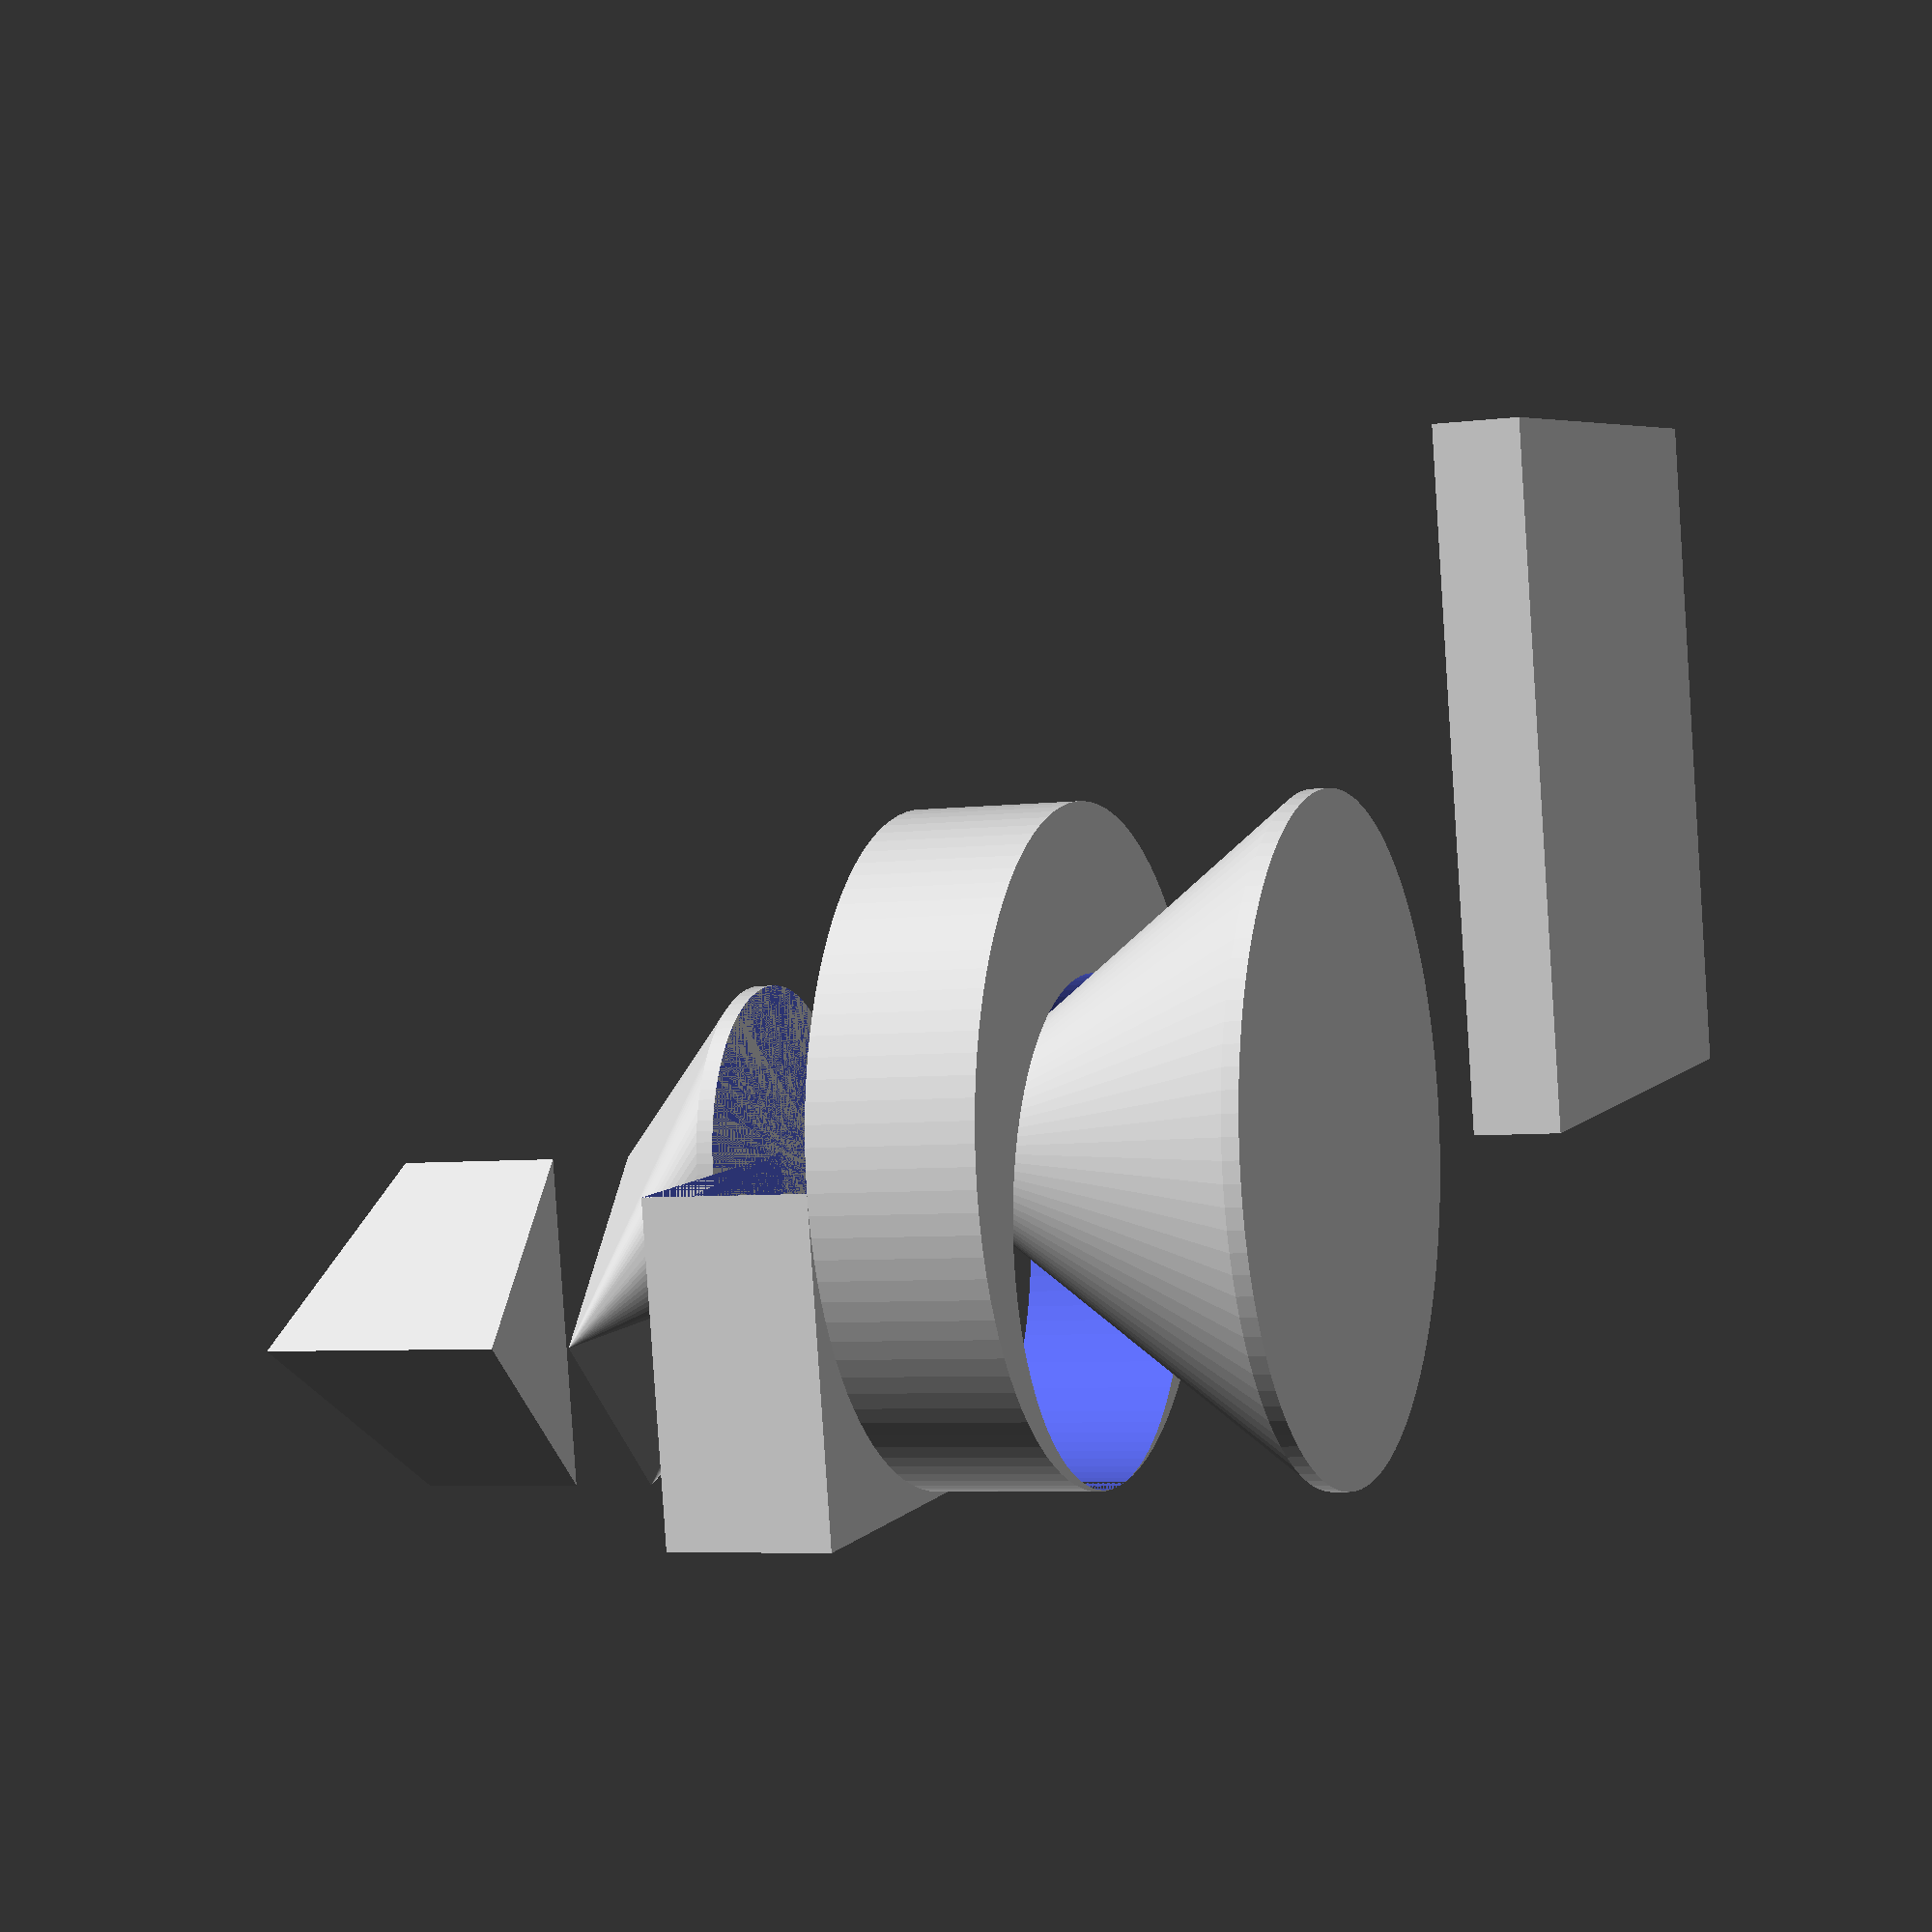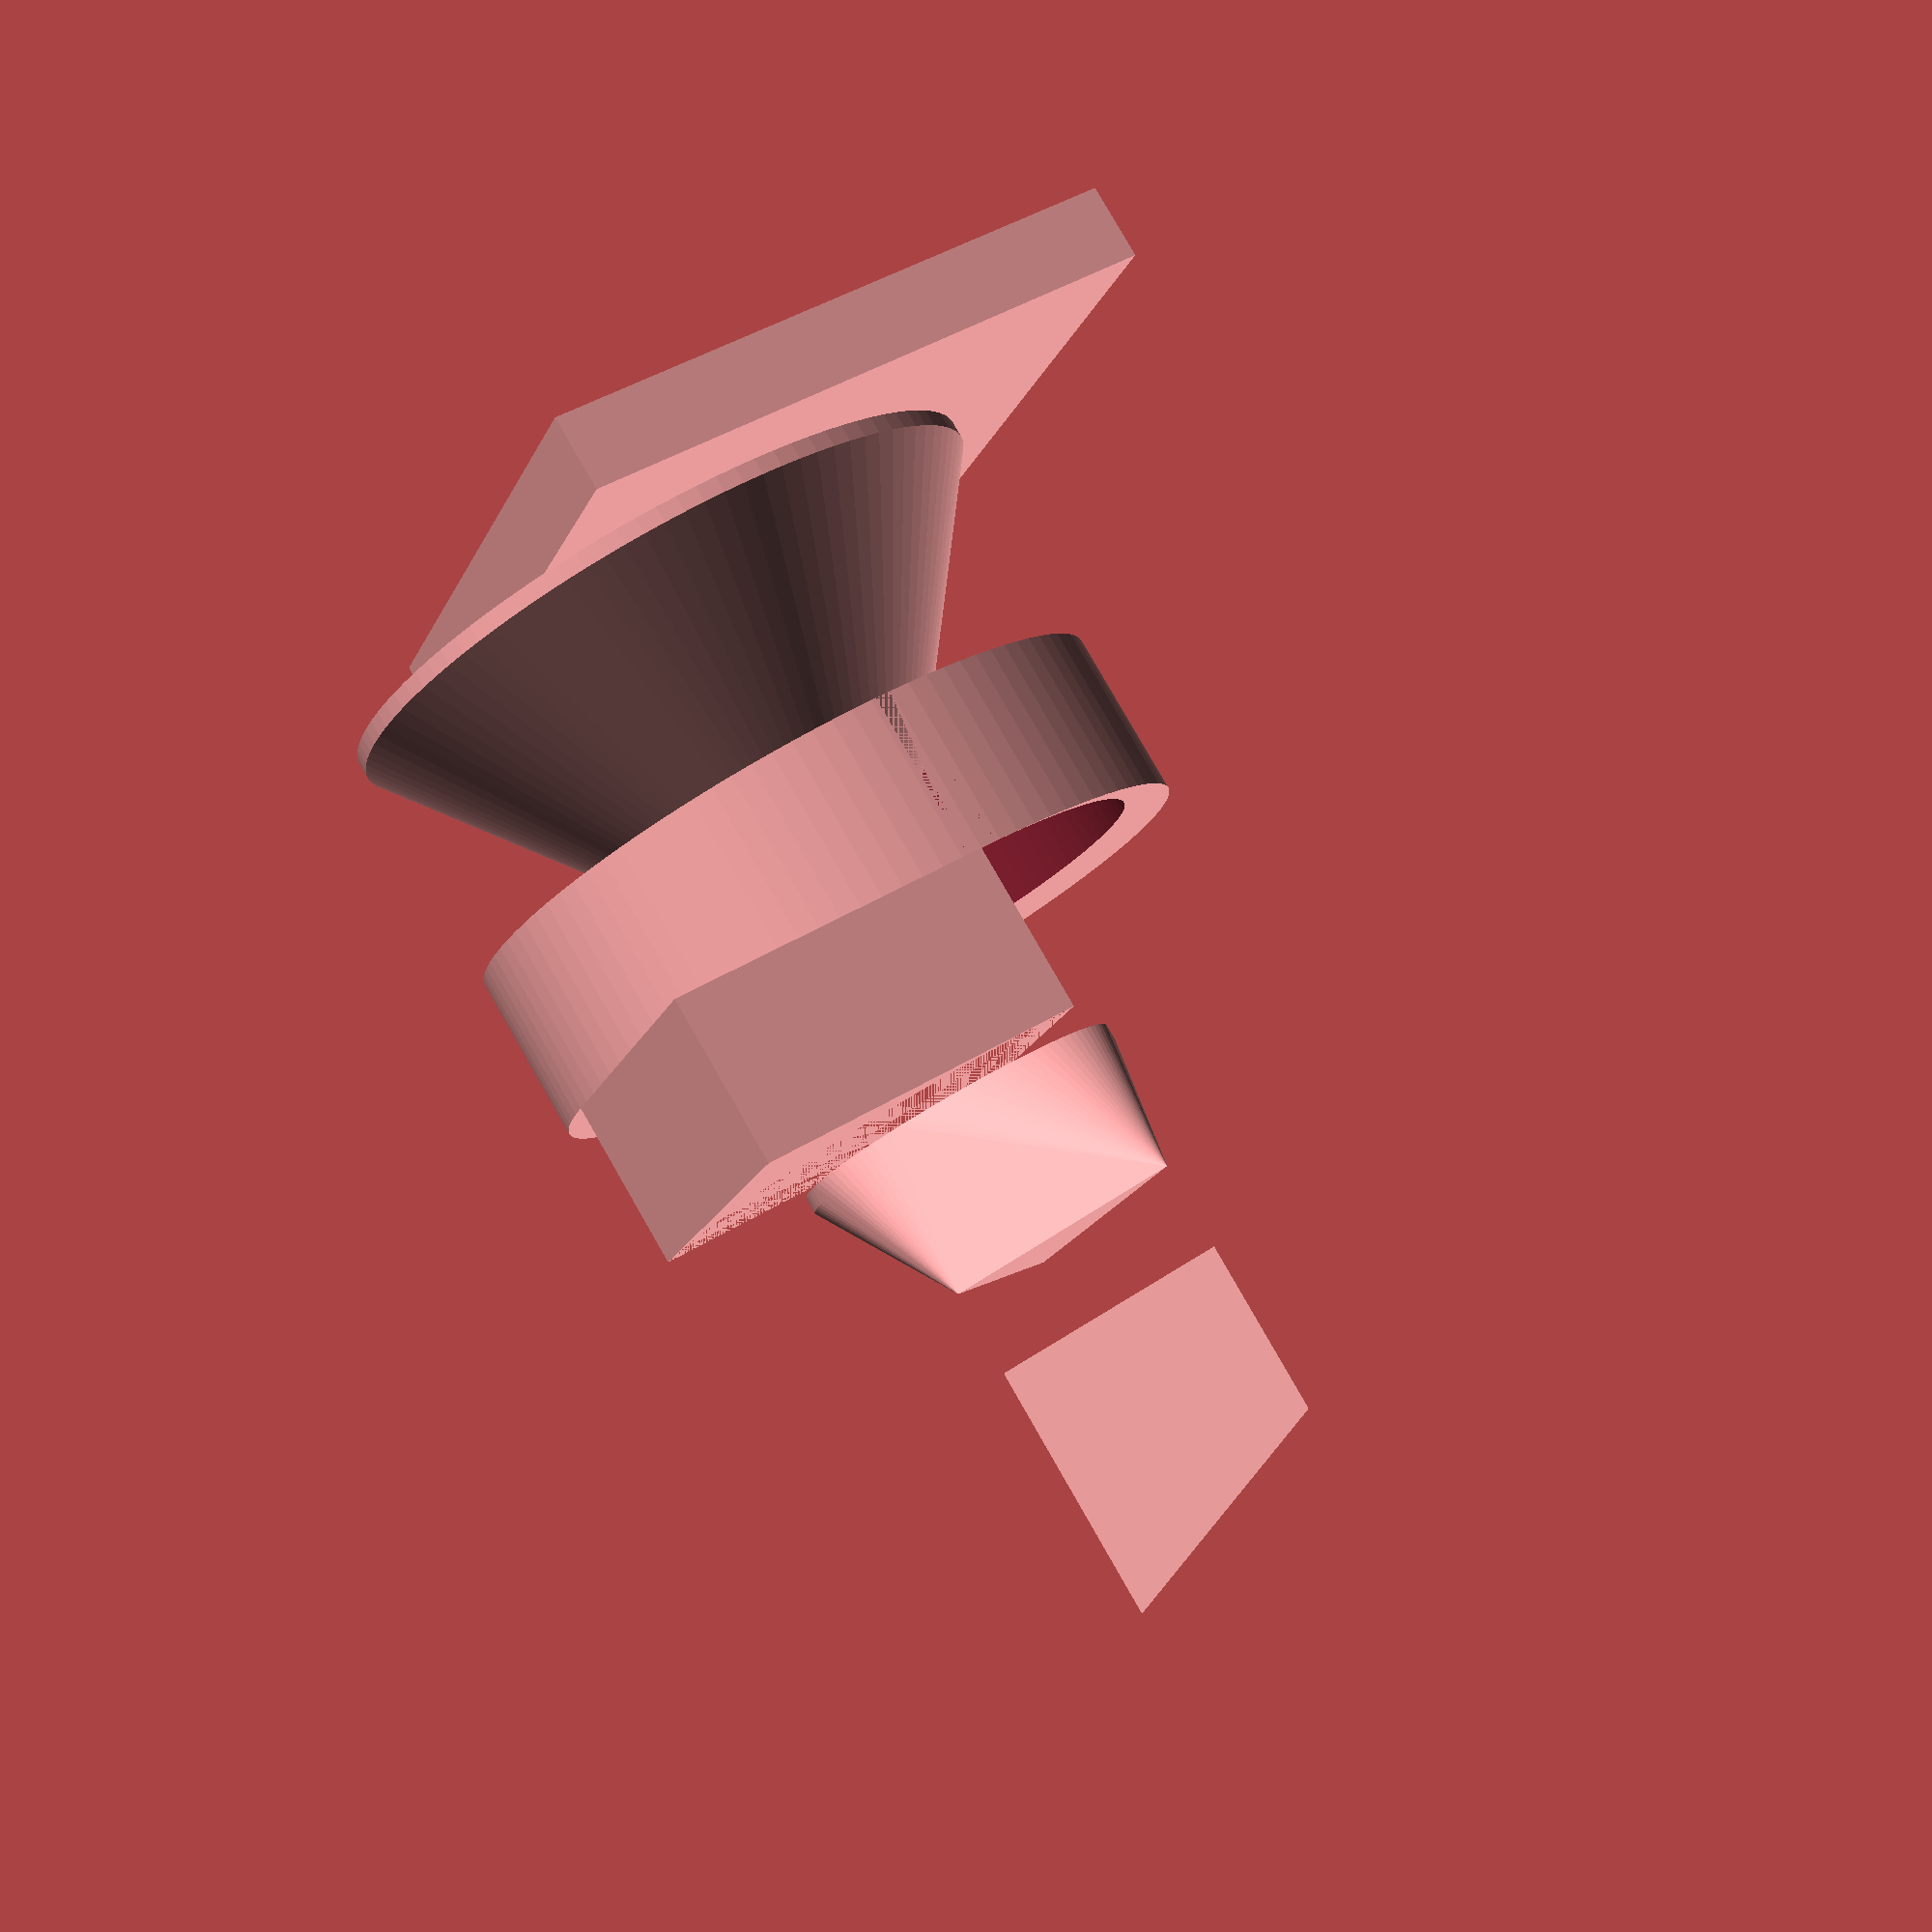
<openscad>

// Parameters
$fn = 100; // smoothness

// Component 1: Curved Top Wedge Block
module curved_top_wedge_block() {
    difference() {
        // Base wedge
        polyhedron(
            points=[
                [0,0,0], [20,0,0], [10,10,0], // base triangle
                [0,0,10], [20,0,10], [10,10,15] // top curved triangle
            ],
            faces=[
                [0,1,2], [3,4,5],
                [0,1,4,3], [1,2,5,4], [2,0,3,5]
            ]
        );
    }
}

// Component 2: Triangular Prism with Curved Base
module triangular_prism_with_curved_base() {
    hull() {
        translate([0,0,0]) cylinder(r=10, h=1);
        translate([0,0,10]) polyhedron(
            points=[[0,0,0],[20,0,0],[10,10,0]],
            faces=[[0,1,2]]
        );
    }
}

// Component 3: Quarter Cylinder Block
module quarter_cylinder_block() {
    rotate([0,0,0])
    difference() {
        cube([20,20,10]);
        translate([0,0,0])
            rotate([0,0,0])
            cylinder(r=20, h=10, center=false, $fn=100);
    }
}

// Component 4: Curved Rectangular Wall
module curved_rectangular_wall() {
    difference() {
        translate([0,0,0])
            cylinder(r=20, h=10, center=false, $fn=100);
        translate([5,0,-1])
            cylinder(r=15, h=12, center=false, $fn=100);
    }
}

// Component 5: Tapered Curved Wedge
module tapered_curved_wedge() {
    hull() {
        translate([0,0,0]) cylinder(r=20, h=1);
        translate([0,0,20]) cylinder(r=5, h=1);
    }
}

// Component 6: Flat Rectangular Base Block
module flat_rectangular_base_block() {
    cube([40,40,5], center=true);
}

// Assembly
module assembly() {
    translate([0,0,60]) curved_top_wedge_block();
    translate([0,0,45]) triangular_prism_with_curved_base();
    translate([0,0,35]) quarter_cylinder_block();
    translate([0,0,25]) curved_rectangular_wall();
    translate([0,0,10]) tapered_curved_wedge();
    translate([-20,-20,0]) flat_rectangular_base_block();
}

assembly();



</openscad>
<views>
elev=186.0 azim=280.6 roll=69.0 proj=p view=solid
elev=278.2 azim=291.5 roll=330.1 proj=p view=wireframe
</views>
